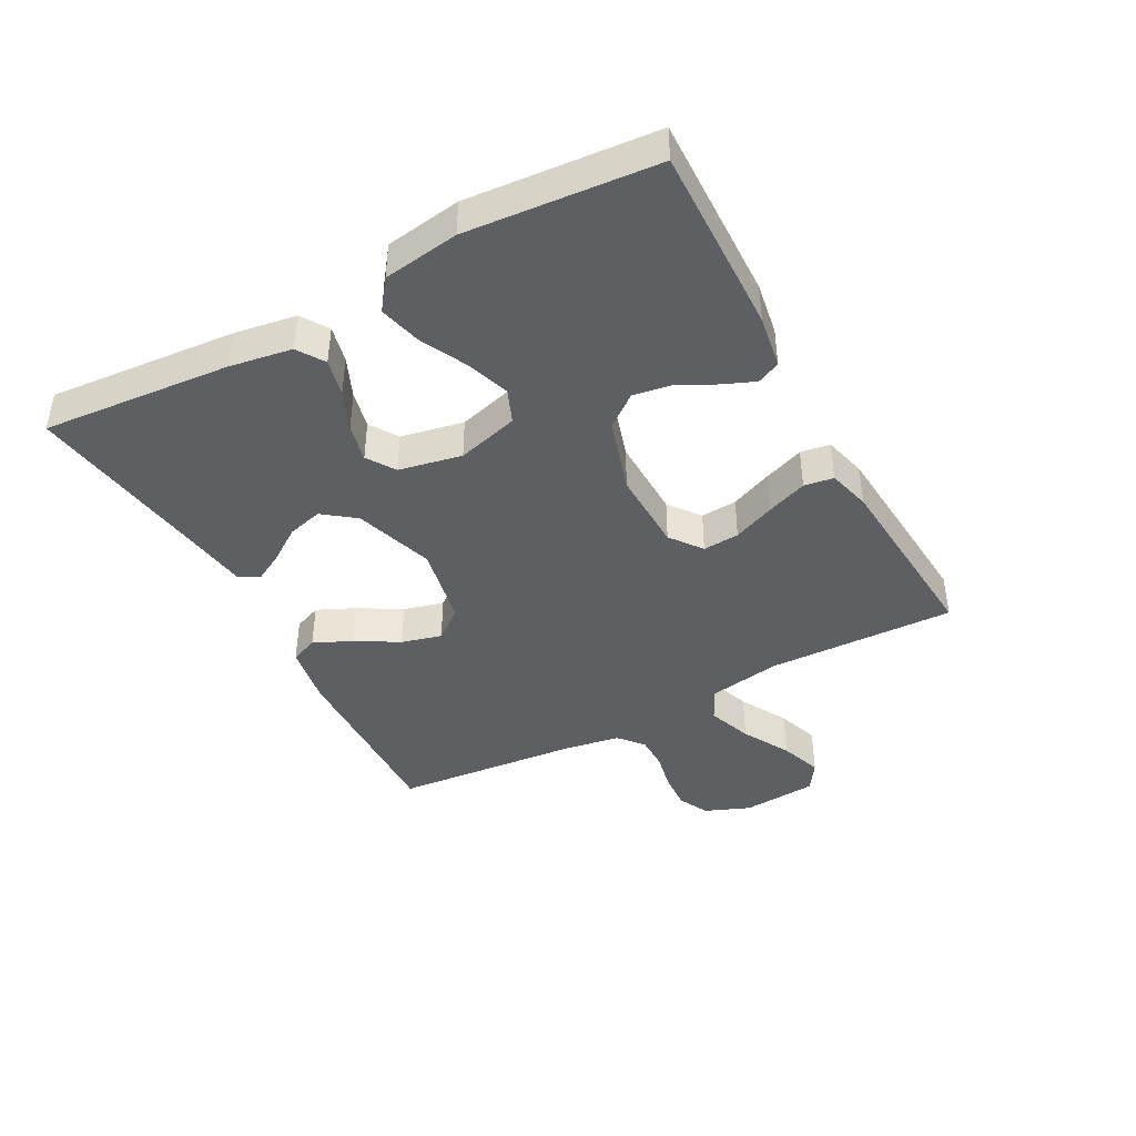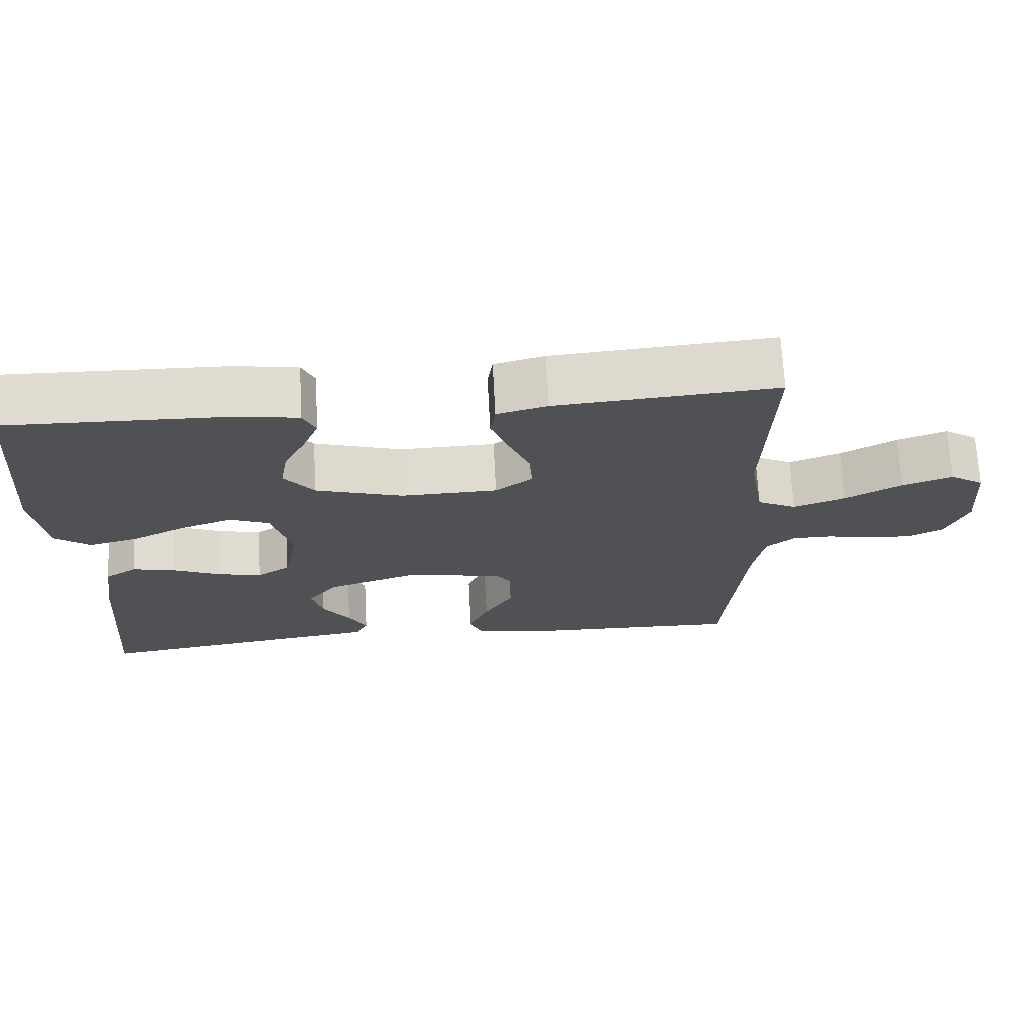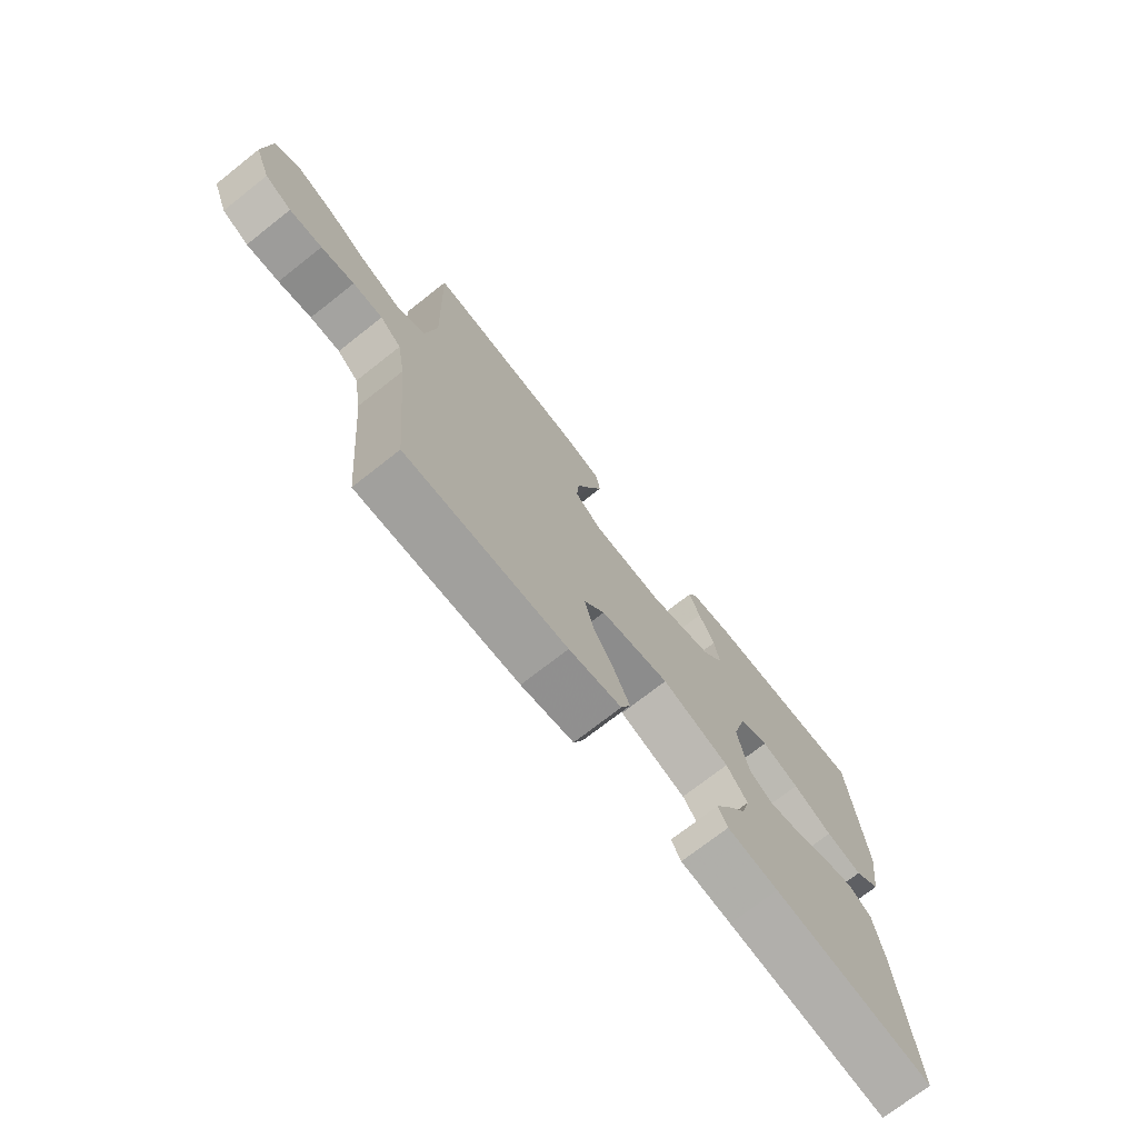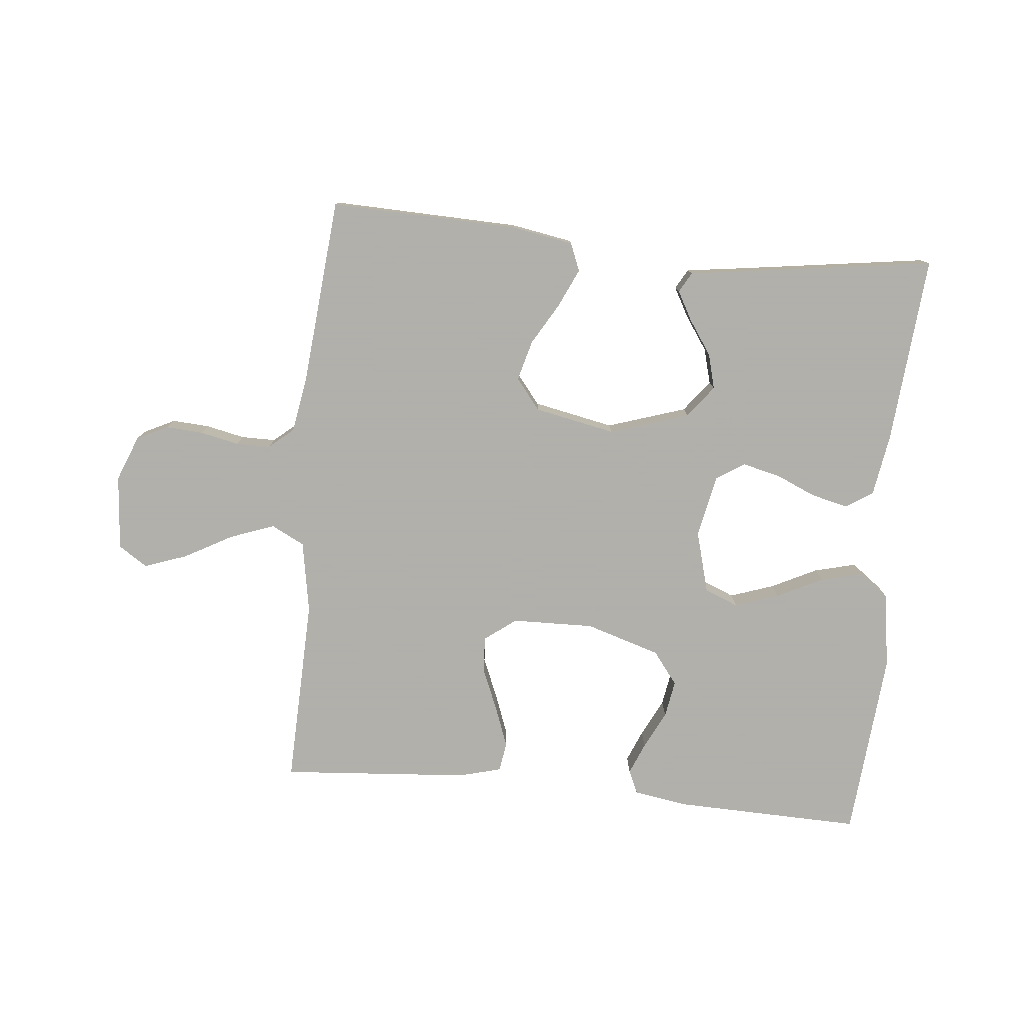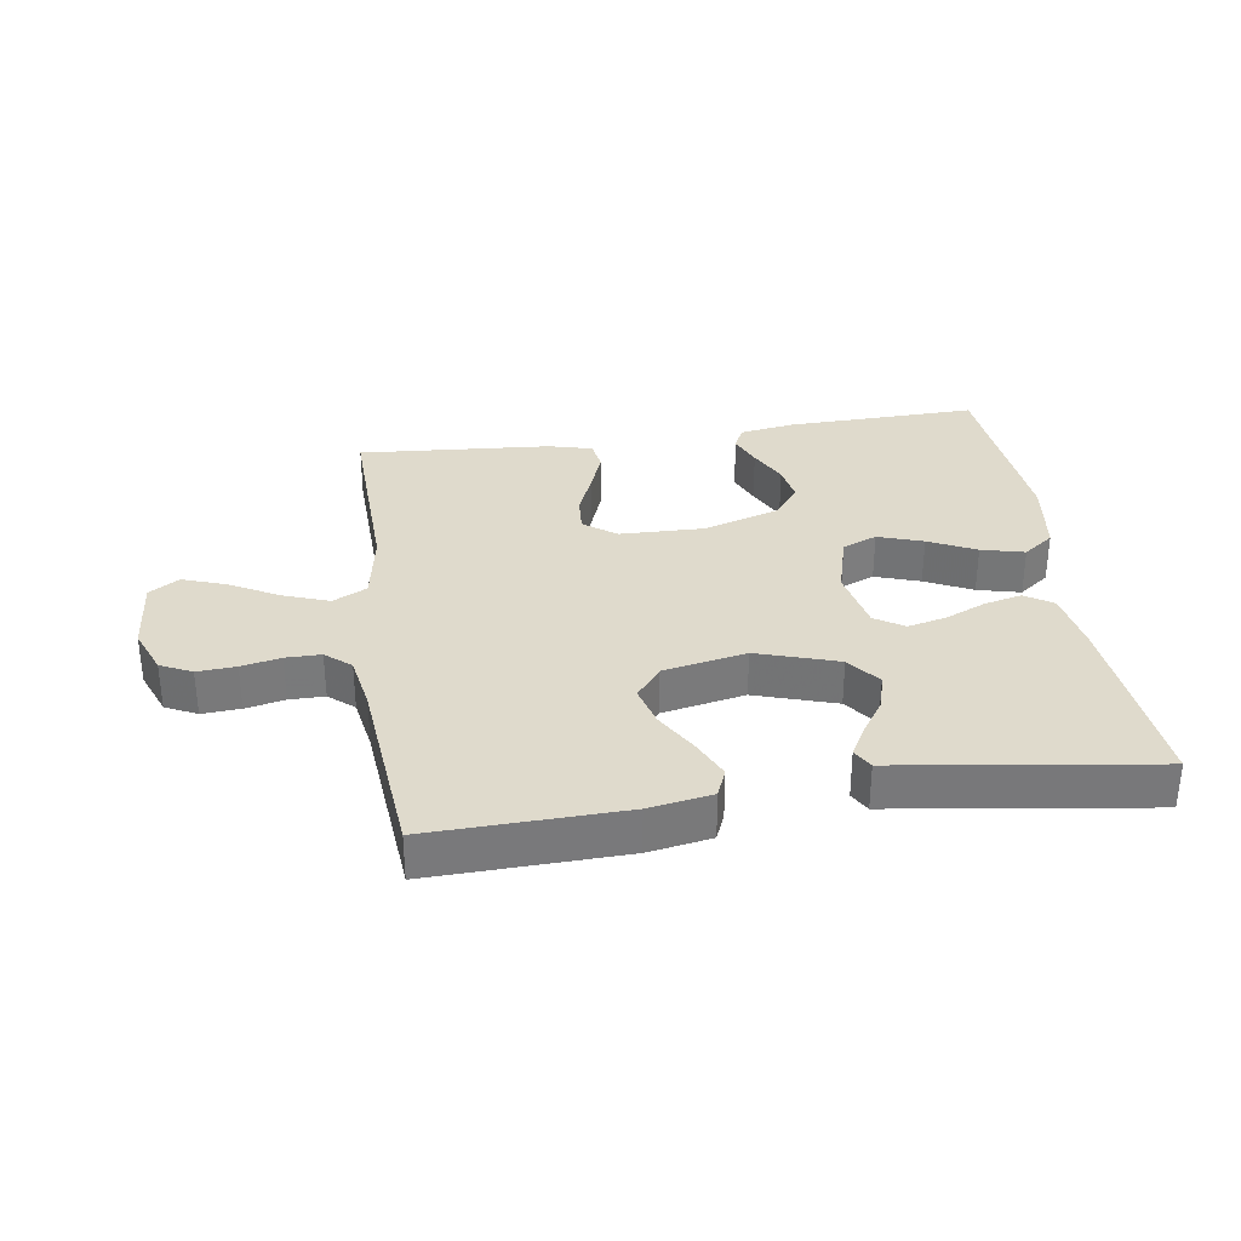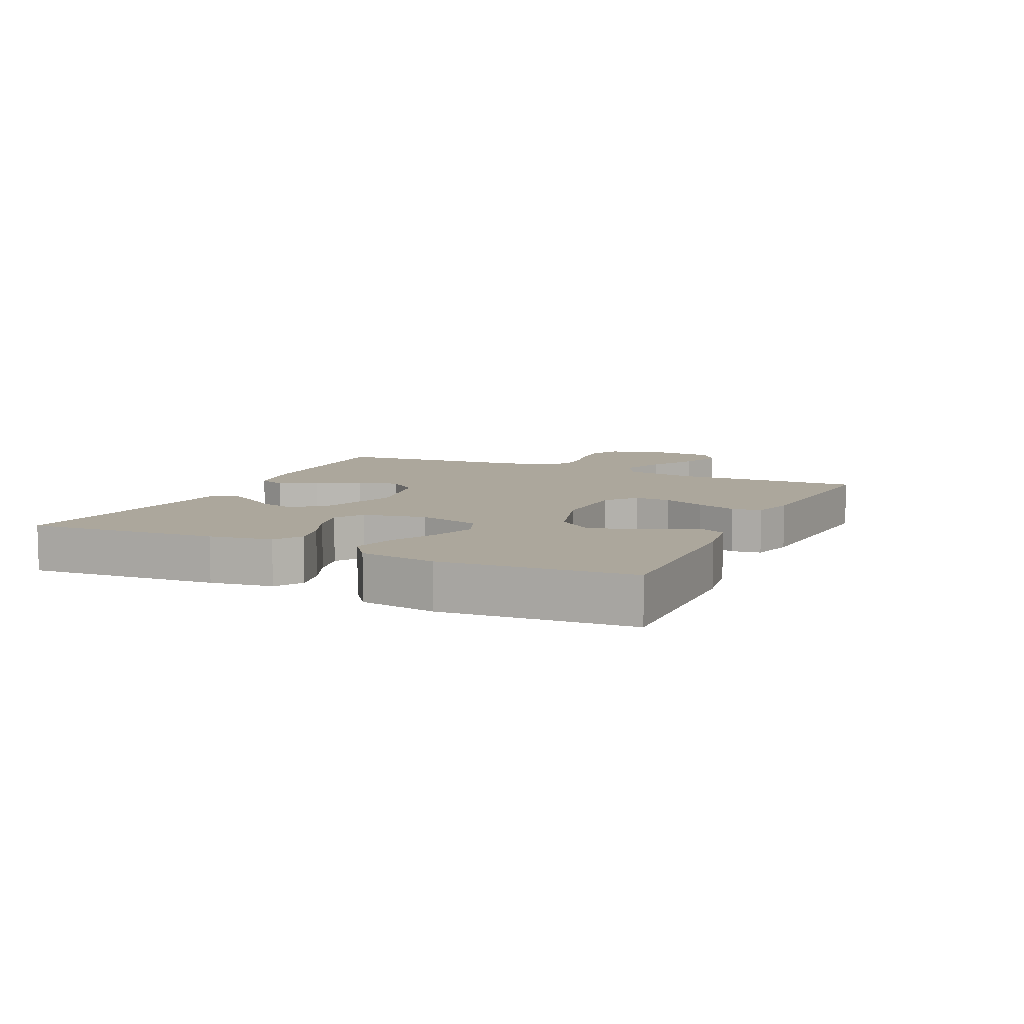
<metadata>
{"format":"obj","ext":"obj","renderer":"f3d","projection":"perspective","resolution":1024,"background":"white","views":[{"elev":-41.9,"azim":-61.7,"up":"+Y"},{"elev":69.7,"azim":-3.0,"up":"+Z"},{"elev":-72.8,"azim":128.2,"up":"+Z"},{"elev":-78.4,"azim":174.4,"up":"+Y"},{"elev":32.5,"azim":171.5,"up":"+Y"},{"elev":8.4,"azim":-64.8,"up":"+Y"}]}
</metadata>
<code>
v 0.5 0.07 -0.5
v 0.2 0.07 -0.491
v 0.102 0.07 -0.474
v 0.084 0.07 -0.43
v 0.112 0.07 -0.369
v 0.151 0.07 -0.302
v 0.168 0.07 -0.238
v 0.129 0.07 -0.189
v 0 0.07 -0.163
v -0.126 0.07 -0.204
v -0.165 0.07 -0.255
v -0.15 0.07 -0.311
v -0.113 0.07 -0.365
v -0.087 0.07 -0.412
v -0.105 0.07 -0.444
v -0.2 0.07 -0.457
v -0.5 0.07 -0.5
v -0.475 0.07 -0.2
v -0.459 0.07 -0.101
v -0.416 0.07 -0.073
v -0.357 0.07 -0.087
v -0.293 0.07 -0.115
v -0.233 0.07 -0.129
v -0.188 0.07 -0.1
v -0.168 0.07 0
v -0.195 0.07 0.098
v -0.249 0.07 0.12
v -0.319 0.07 0.096
v -0.392 0.07 0.06
v -0.459 0.07 0.043
v -0.507 0.07 0.079
v -0.525 0.07 0.2
v -0.5 0.07 0.5
v -0.2 0.07 0.492
v -0.115 0.07 0.478
v -0.098 0.07 0.441
v -0.119 0.07 0.39
v -0.149 0.07 0.33
v -0.159 0.07 0.271
v -0.119 0.07 0.219
v 0 0.07 0.182
v 0.131 0.07 0.185
v 0.181 0.07 0.223
v 0.177 0.07 0.281
v 0.149 0.07 0.348
v 0.125 0.07 0.412
v 0.132 0.07 0.459
v 0.2 0.07 0.477
v 0.5 0.07 0.5
v 0.491 0.07 0.2
v 0.511 0.07 0.085
v 0.564 0.07 0.058
v 0.635 0.07 0.084
v 0.711 0.07 0.126
v 0.779 0.07 0.15
v 0.825 0.07 0.12
v 0.835 0.07 0
v 0.806 0.07 -0.073
v 0.757 0.07 -0.097
v 0.697 0.07 -0.093
v 0.636 0.07 -0.08
v 0.581 0.07 -0.08
v 0.542 0.07 -0.113
v 0.527 0.07 -0.2
v 0.5 0 -0.5
v 0.2 0 -0.491
v 0.102 0 -0.474
v 0.084 0 -0.43
v 0.112 0 -0.369
v 0.151 0 -0.302
v 0.168 0 -0.238
v 0.129 0 -0.189
v 0 0 -0.163
v -0.126 0 -0.204
v -0.165 0 -0.255
v -0.15 0 -0.311
v -0.113 0 -0.365
v -0.087 0 -0.412
v -0.105 0 -0.444
v -0.2 0 -0.457
v -0.5 0 -0.5
v -0.475 0 -0.2
v -0.459 0 -0.101
v -0.416 0 -0.073
v -0.357 0 -0.087
v -0.293 0 -0.115
v -0.233 0 -0.129
v -0.188 0 -0.1
v -0.168 0 0
v -0.195 0 0.098
v -0.249 0 0.12
v -0.319 0 0.096
v -0.392 0 0.06
v -0.459 0 0.043
v -0.507 0 0.079
v -0.525 0 0.2
v -0.5 0 0.5
v -0.2 0 0.492
v -0.115 0 0.478
v -0.098 0 0.441
v -0.119 0 0.39
v -0.149 0 0.33
v -0.159 0 0.271
v -0.119 0 0.219
v 0 0 0.182
v 0.131 0 0.185
v 0.181 0 0.223
v 0.177 0 0.281
v 0.149 0 0.348
v 0.125 0 0.412
v 0.132 0 0.459
v 0.2 0 0.477
v 0.5 0 0.5
v 0.491 0 0.2
v 0.511 0 0.085
v 0.564 0 0.058
v 0.635 0 0.084
v 0.711 0 0.126
v 0.779 0 0.15
v 0.825 0 0.12
v 0.835 0 0
v 0.806 0 -0.073
v 0.757 0 -0.097
v 0.697 0 -0.093
v 0.636 0 -0.08
v 0.581 0 -0.08
v 0.542 0 -0.113
v 0.527 0 -0.2
f 58 59 60 61
f 58 61 62
f 57 58 62
f 56 57 62
f 53 54 55 56
f 52 53 56 62
f 51 52 62 63
f 47 48 49 50
f 44 45 46 47
f 44 47 50 51
f 35 36 37 38
f 33 34 35 38
f 33 38 39
f 32 33 39 40
f 28 29 30 31
f 27 28 31 32
f 19 20 21 22
f 19 22 23
f 16 17 18 19
f 16 19 23
f 12 13 14 15
f 12 15 16 23
f 3 4 5 6
f 1 2 3 6
f 64 1 6 7
f 63 64 7 8
f 43 44 51 63
f 42 43 63 8
f 41 42 8 9
f 27 32 40 41
f 26 27 41
f 25 26 41 9
f 24 25 9 10
f 23 24 10 11
f 11 12 23
f 125 124 123 122
f 126 125 122
f 126 122 121
f 126 121 120
f 120 119 118 117
f 126 120 117 116
f 127 126 116 115
f 114 113 112 111
f 111 110 109 108
f 115 114 111 108
f 102 101 100 99
f 102 99 98 97
f 103 102 97
f 104 103 97 96
f 95 94 93 92
f 96 95 92 91
f 86 85 84 83
f 87 86 83
f 83 82 81 80
f 87 83 80
f 79 78 77 76
f 87 80 79 76
f 70 69 68 67
f 70 67 66 65
f 71 70 65 128
f 72 71 128 127
f 127 115 108 107
f 72 127 107 106
f 73 72 106 105
f 105 104 96 91
f 105 91 90
f 73 105 90 89
f 74 73 89 88
f 75 74 88 87
f 87 76 75
f 1 65 66 2
f 2 66 67 3
f 3 67 68 4
f 4 68 69 5
f 5 69 70 6
f 6 70 71 7
f 7 71 72 8
f 8 72 73 9
f 9 73 74 10
f 10 74 75 11
f 11 75 76 12
f 12 76 77 13
f 13 77 78 14
f 14 78 79 15
f 15 79 80 16
f 16 80 81 17
f 17 81 82 18
f 18 82 83 19
f 19 83 84 20
f 20 84 85 21
f 21 85 86 22
f 22 86 87 23
f 23 87 88 24
f 24 88 89 25
f 25 89 90 26
f 26 90 91 27
f 27 91 92 28
f 28 92 93 29
f 29 93 94 30
f 30 94 95 31
f 31 95 96 32
f 32 96 97 33
f 33 97 98 34
f 34 98 99 35
f 35 99 100 36
f 36 100 101 37
f 37 101 102 38
f 38 102 103 39
f 39 103 104 40
f 40 104 105 41
f 41 105 106 42
f 42 106 107 43
f 43 107 108 44
f 44 108 109 45
f 45 109 110 46
f 46 110 111 47
f 47 111 112 48
f 48 112 113 49
f 49 113 114 50
f 50 114 115 51
f 51 115 116 52
f 52 116 117 53
f 53 117 118 54
f 54 118 119 55
f 55 119 120 56
f 56 120 121 57
f 57 121 122 58
f 58 122 123 59
f 59 123 124 60
f 60 124 125 61
f 61 125 126 62
f 62 126 127 63
f 63 127 128 64
f 64 128 65 1

</code>
